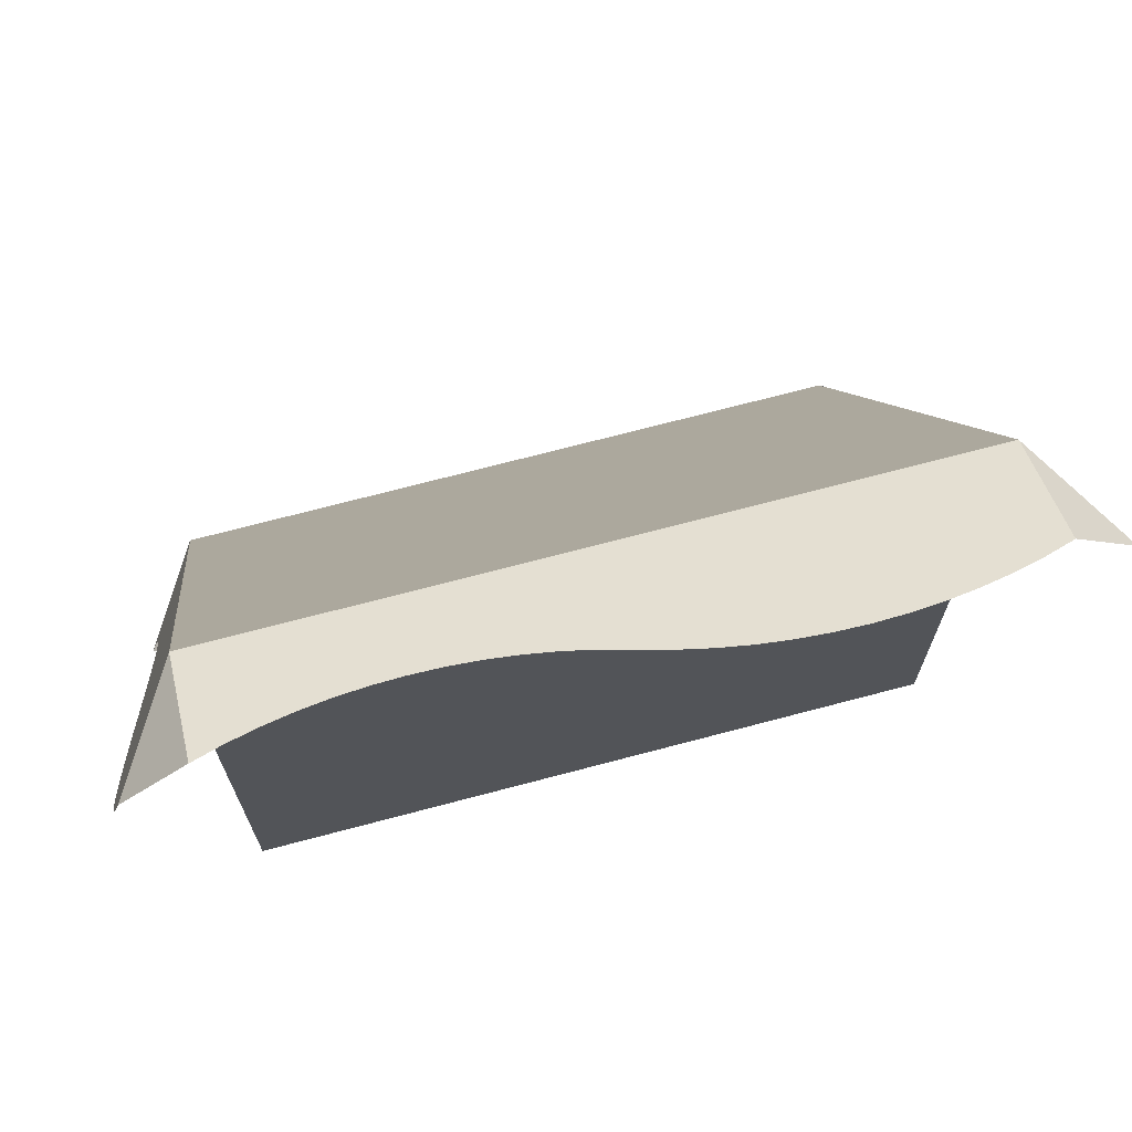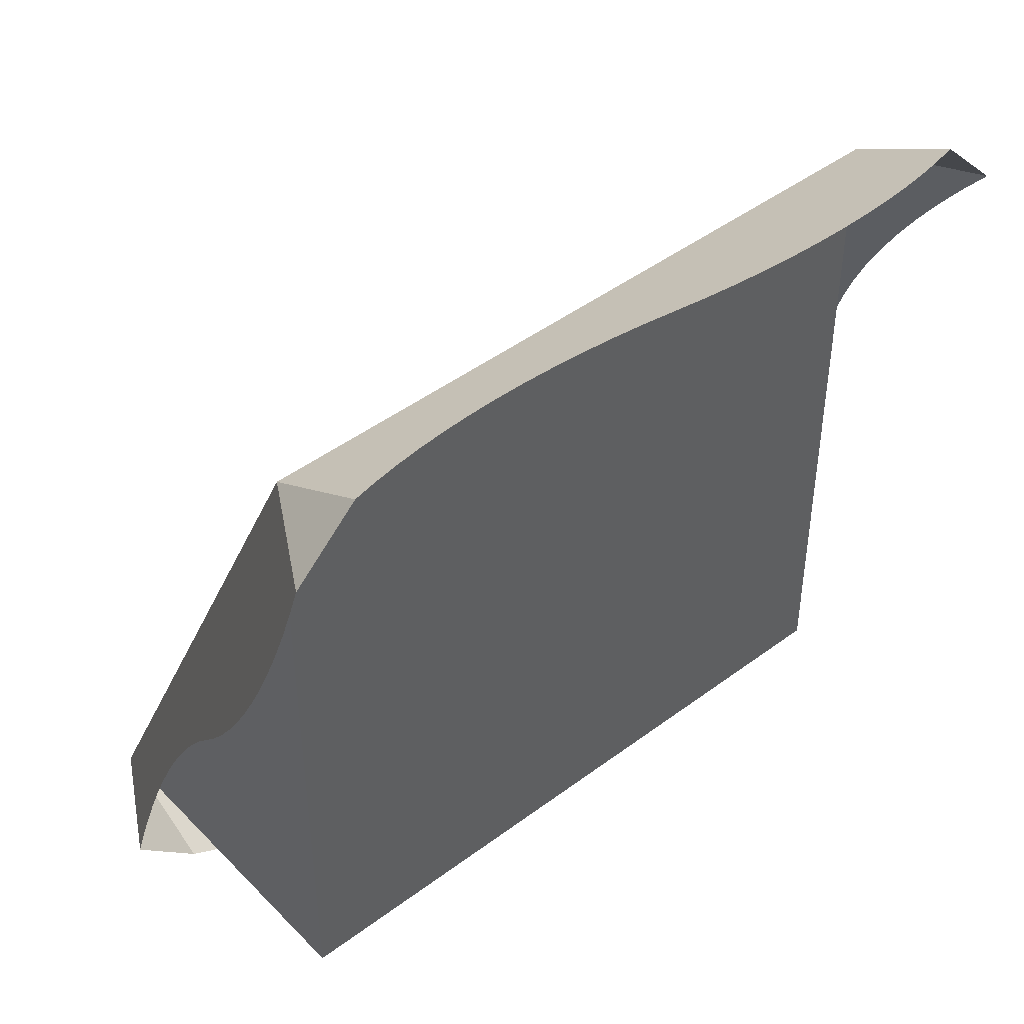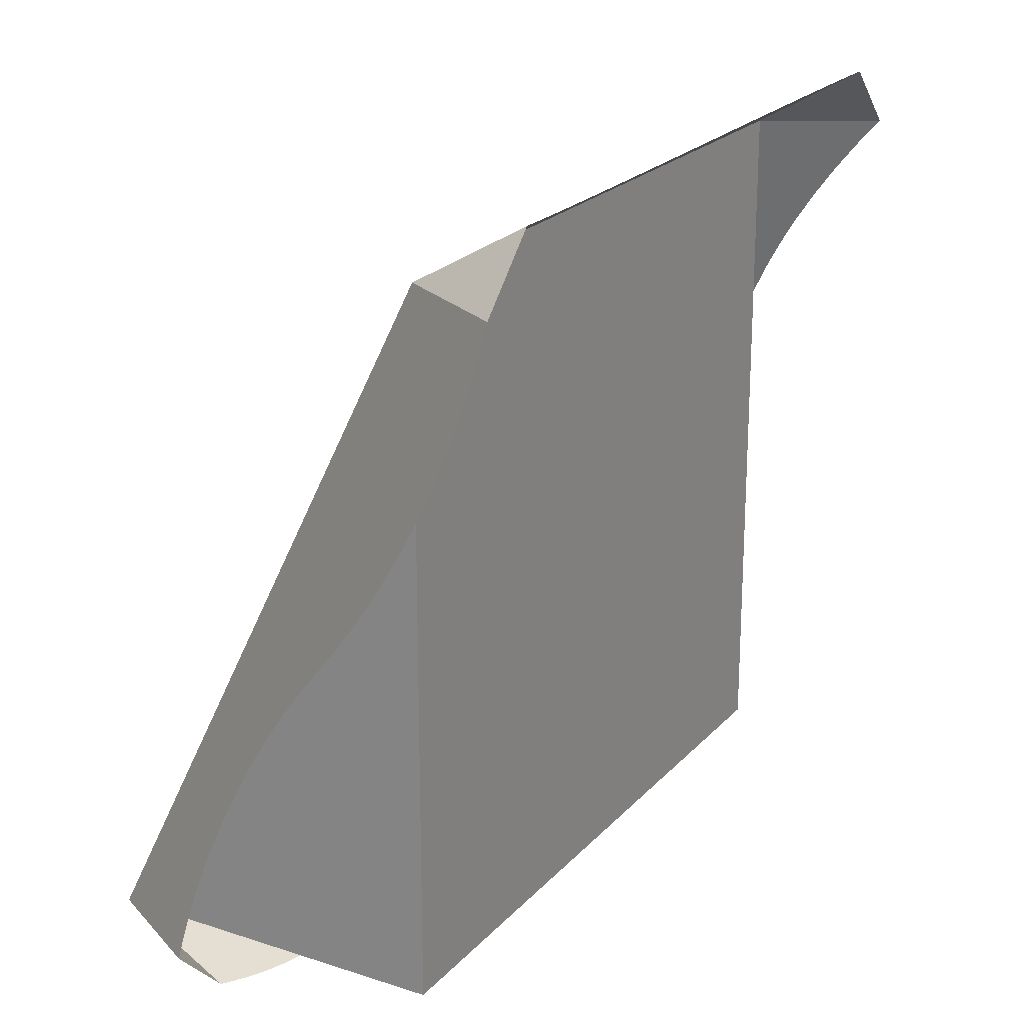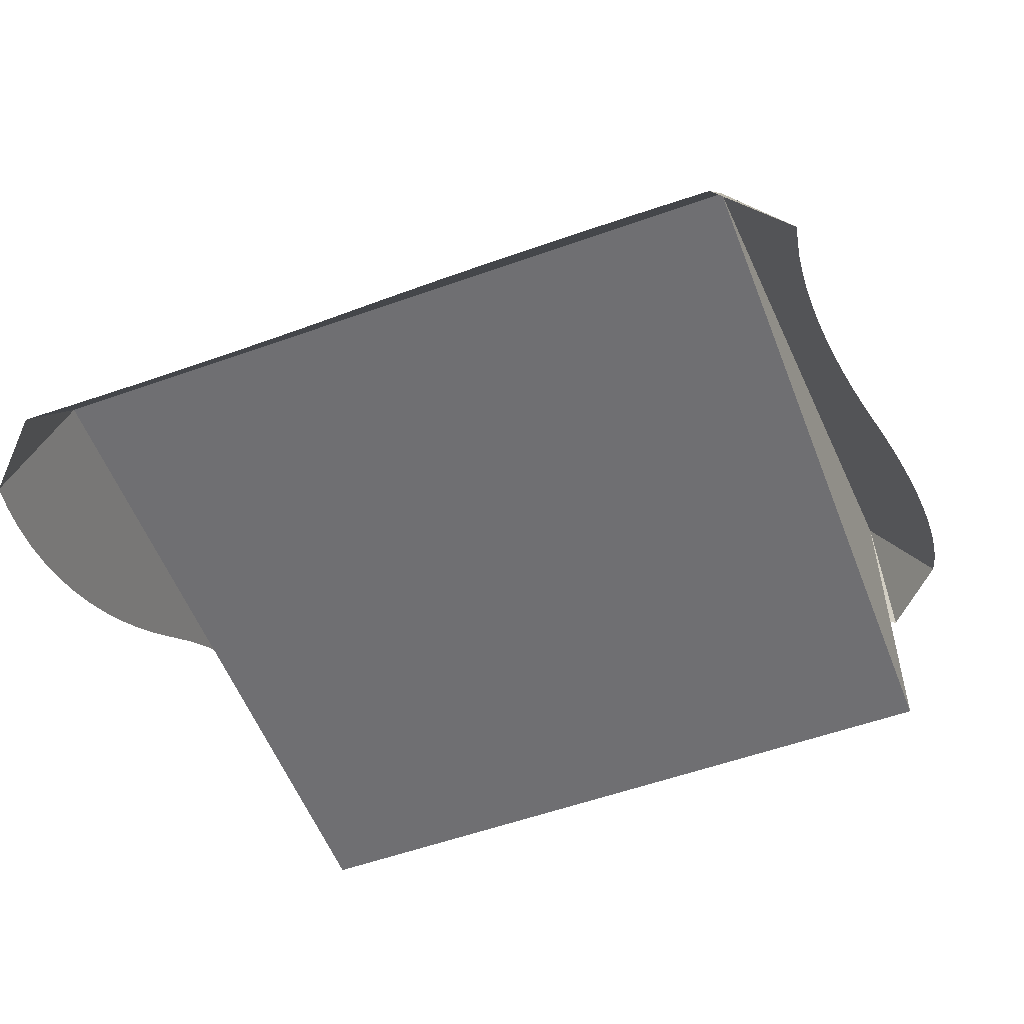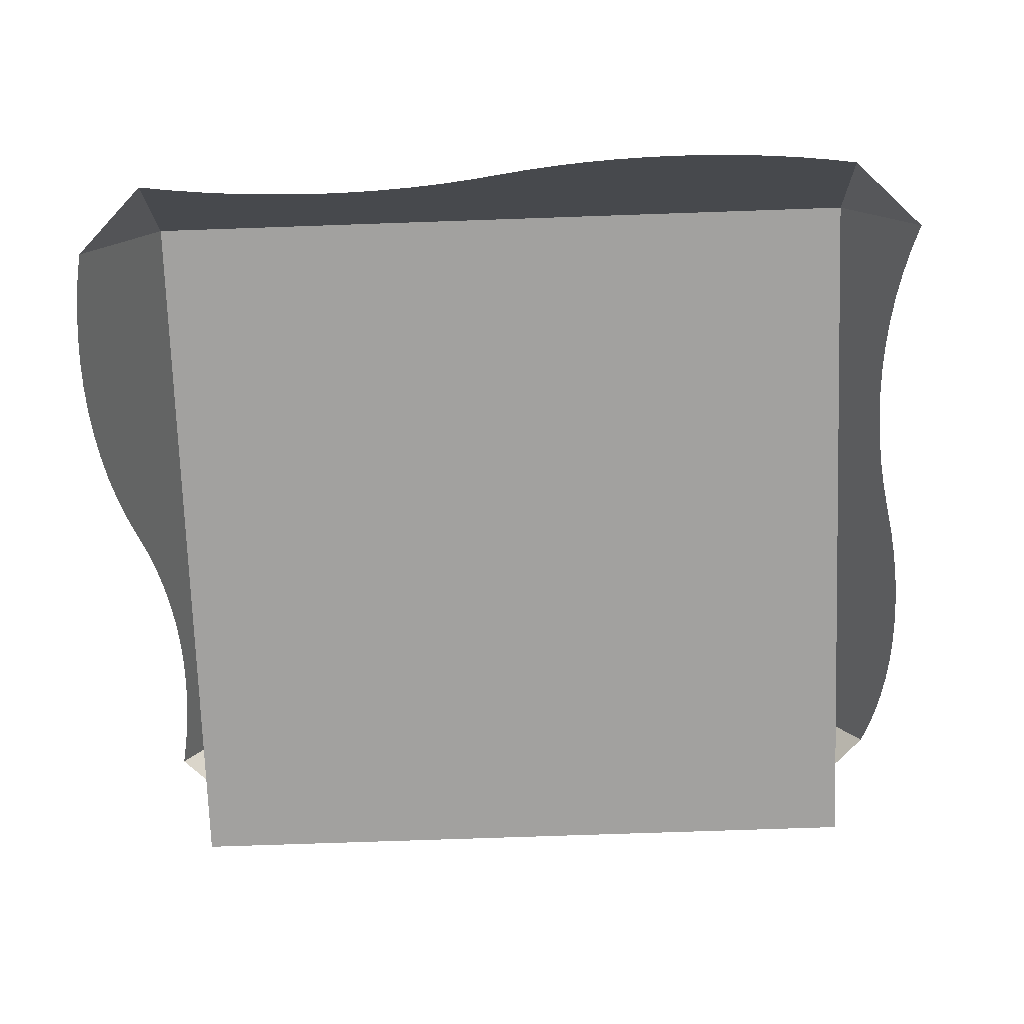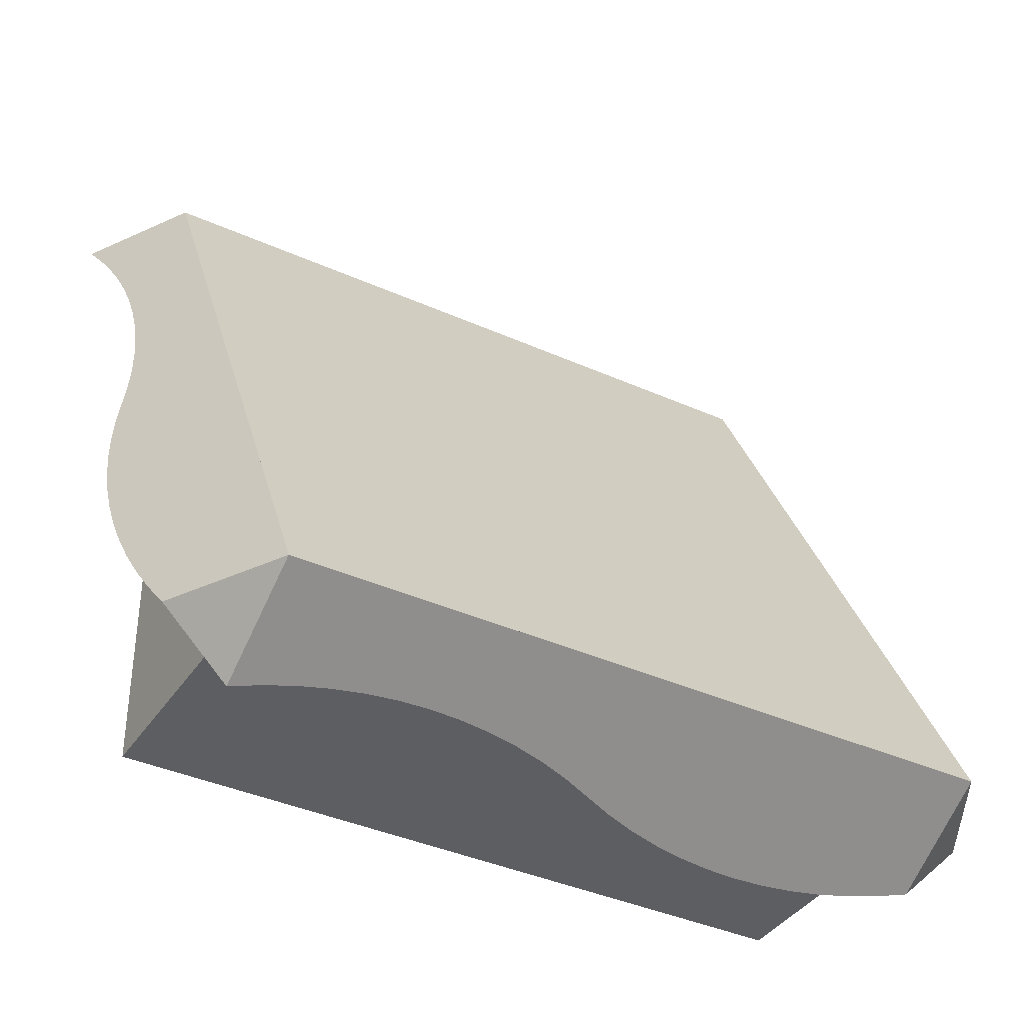
<metadata>
{"format":"obj","ext":"obj","renderer":"f3d","projection":"perspective","resolution":1024,"background":"white","views":[{"elev":71.2,"azim":-14.8,"up":"+Z"},{"elev":45.6,"azim":-40.7,"up":"+Z"},{"elev":21.8,"azim":-60.1,"up":"+Z"},{"elev":-54.7,"azim":20.8,"up":"+Y"},{"elev":-72.2,"azim":2.0,"up":"+Y"},{"elev":-38.3,"azim":150.3,"up":"+Z"}]}
</metadata>
<code>
o blockSnowSlopeHalf
v 0.5 0.5 -0.5
v 0.5915 0.3415 -0.5
v 0.5 0.3415 -0.5915
v 0.5991 0.3084 -0.46
v 0.5 -0 0.5
v 0.6053 0.2771 -0.4191
v 0.6102 0.2479 -0.3775
v 0.6137 0.2207 -0.3353
v 0.6158 0.1958 -0.2927
v 0.6165 0.1732 -0.25
v 0.6158 0.153 -0.2073
v 0.6137 0.1354 -0.1647
v 0.6102 0.1204 -0.1225
v 0.6053 0.108 -0.08089
v 0.5839 0.08461 0.03999
v 0.5915 0.09149 -0
v 0.5991 0.09838 -0.03999
v 0.5777 0.07496 0.08089
v 0.5728 0.0626 0.1225
v 0.5693 0.04757 0.1647
v 0.5672 0.02994 0.2073
v 0.5665 0.009794 0.25
v 0.5672 -0.01279 0.2927
v 0.5693 -0.03772 0.3353
v 0.5728 -0.06488 0.3775
v 0.5777 -0.09414 0.4191
v 0.5839 -0.1254 0.46
v 0.5915 -0.1585 0.5
v 0.2927 -0.2006 0.6158
v 0.2073 -0.2006 0.6158
v 0.25 -0.2018 0.6165
v 0.3353 -0.1969 0.6137
v 0.1647 -0.1969 0.6137
v 0.3775 -0.1909 0.6102
v 0.1225 -0.1909 0.6102
v 0.4191 -0.1824 0.6053
v 0.08089 -0.1824 0.6053
v 0.46 -0.1716 0.5991
v 0.03999 -0.1716 0.5991
v 0.5 -0.1585 0.5915
v -0.03999 -0.1454 0.5839
v -0.08089 -0.1346 0.5777
v -0.1225 -0.1261 0.5728
v -0.1647 -0.1201 0.5693
v -0.2073 -0.1164 0.5672
v -0.25 -0.1152 0.5665
v -0.5 -0 0.5
v -0.2927 -0.1164 0.5672
v -0.3353 -0.1201 0.5693
v -0.3775 -0.1261 0.5728
v -0.4191 -0.1346 0.5777
v -0.46 -0.1454 0.5839
v -0.5 -0.1585 0.5915
v -0.2927 0.2994 -0.6158
v -0.2073 0.2994 -0.6158
v -0.25 0.2982 -0.6165
v -0.3353 0.3031 -0.6137
v -0.1647 0.3031 -0.6137
v -0.3775 0.3091 -0.6102
v -0.1225 0.3091 -0.6102
v -0.4191 0.3176 -0.6053
v -0.08089 0.3176 -0.6053
v -0.46 0.3284 -0.5991
v -0.03999 0.3284 -0.5991
v -0.5 0.3415 -0.5915
v 0.03999 0.3546 -0.5839
v -0.5 0.5 -0.5
v 0.08089 0.3654 -0.5777
v 0.1225 0.3739 -0.5728
v 0.1647 0.3799 -0.5693
v 0.2073 0.3836 -0.5672
v 0.25 0.3848 -0.5665
v 0.2927 0.3836 -0.5672
v 0.3353 0.3799 -0.5693
v 0.3775 0.3739 -0.5728
v 0.4191 0.3654 -0.5777
v 0.46 0.3546 -0.5839
v -0.5915 -0.1585 0.5
v -0.5839 0.3346 -0.46
v -0.5915 0.3415 -0.5
v -0.5777 0.325 -0.4191
v -0.5728 0.3126 -0.3775
v -0.5693 0.2976 -0.3353
v -0.5672 0.2799 -0.2927
v -0.5665 0.2598 -0.25
v -0.5672 0.2372 -0.2073
v -0.5693 0.2123 -0.1647
v -0.5728 0.1851 -0.1225
v -0.5777 0.1559 -0.08089
v -0.5839 0.1246 -0.03999
v -0.5991 0.05839 0.03999
v -0.6053 0.02713 0.08089
v -0.6102 -0.002139 0.1225
v -0.6137 -0.0293 0.1647
v -0.6158 -0.05422 0.2073
v -0.6165 -0.07681 0.25
v -0.6158 -0.09696 0.2927
v -0.6137 -0.1146 0.3353
v -0.6102 -0.1296 0.3775
v -0.6053 -0.142 0.4191
v -0.5991 -0.1516 0.46
v 0.5 0 -0.5
v -0.5 0 -0.5
f 1 2 3
f 1 4 2
f 4 1 5
f 4 5 6
f 6 5 7
f 7 5 8
f 8 5 9
f 9 5 10
f 10 5 11
f 11 5 12
f 12 5 13
f 13 5 14
f 14 5 15
f 14 15 16
f 14 16 17
f 15 5 18
f 18 5 19
f 19 5 20
f 20 5 21
f 21 5 22
f 22 5 23
f 23 5 24
f 24 5 25
f 25 5 26
f 26 5 27
f 27 5 28
f 29 30 31
f 30 29 32
f 30 32 33
f 33 32 34
f 33 34 35
f 35 34 36
f 35 36 37
f 37 36 38
f 37 38 39
f 39 38 40
f 39 40 41
f 41 40 5
f 41 5 42
f 42 5 43
f 43 5 44
f 44 5 45
f 45 5 46
f 47 46 5
f 47 48 46
f 47 49 48
f 47 50 49
f 47 51 50
f 47 52 51
f 52 47 53
f 54 55 56
f 55 54 57
f 55 57 58
f 58 57 59
f 58 59 60
f 60 59 61
f 60 61 62
f 62 61 63
f 62 63 64
f 64 63 65
f 64 65 66
f 66 65 67
f 66 67 68
f 68 67 69
f 69 67 70
f 70 67 71
f 71 67 72
f 1 72 67
f 1 73 72
f 1 74 73
f 1 75 74
f 1 76 75
f 1 77 76
f 77 1 3
f 53 47 78
f 67 5 1
f 5 67 47
f 79 67 80
f 67 79 81
f 67 81 82
f 67 82 83
f 67 83 47
f 47 83 84
f 47 84 85
f 47 85 86
f 47 86 87
f 47 87 88
f 47 88 89
f 47 89 90
f 47 90 91
f 47 91 92
f 47 92 93
f 47 93 94
f 47 94 95
f 47 95 96
f 47 96 97
f 47 97 98
f 47 98 99
f 47 99 100
f 47 100 101
f 47 101 78
f 67 65 80
f 5 40 28
f 67 102 103
f 102 67 1
f 5 102 1
f 47 102 5
f 102 47 103
f 47 67 103

</code>
